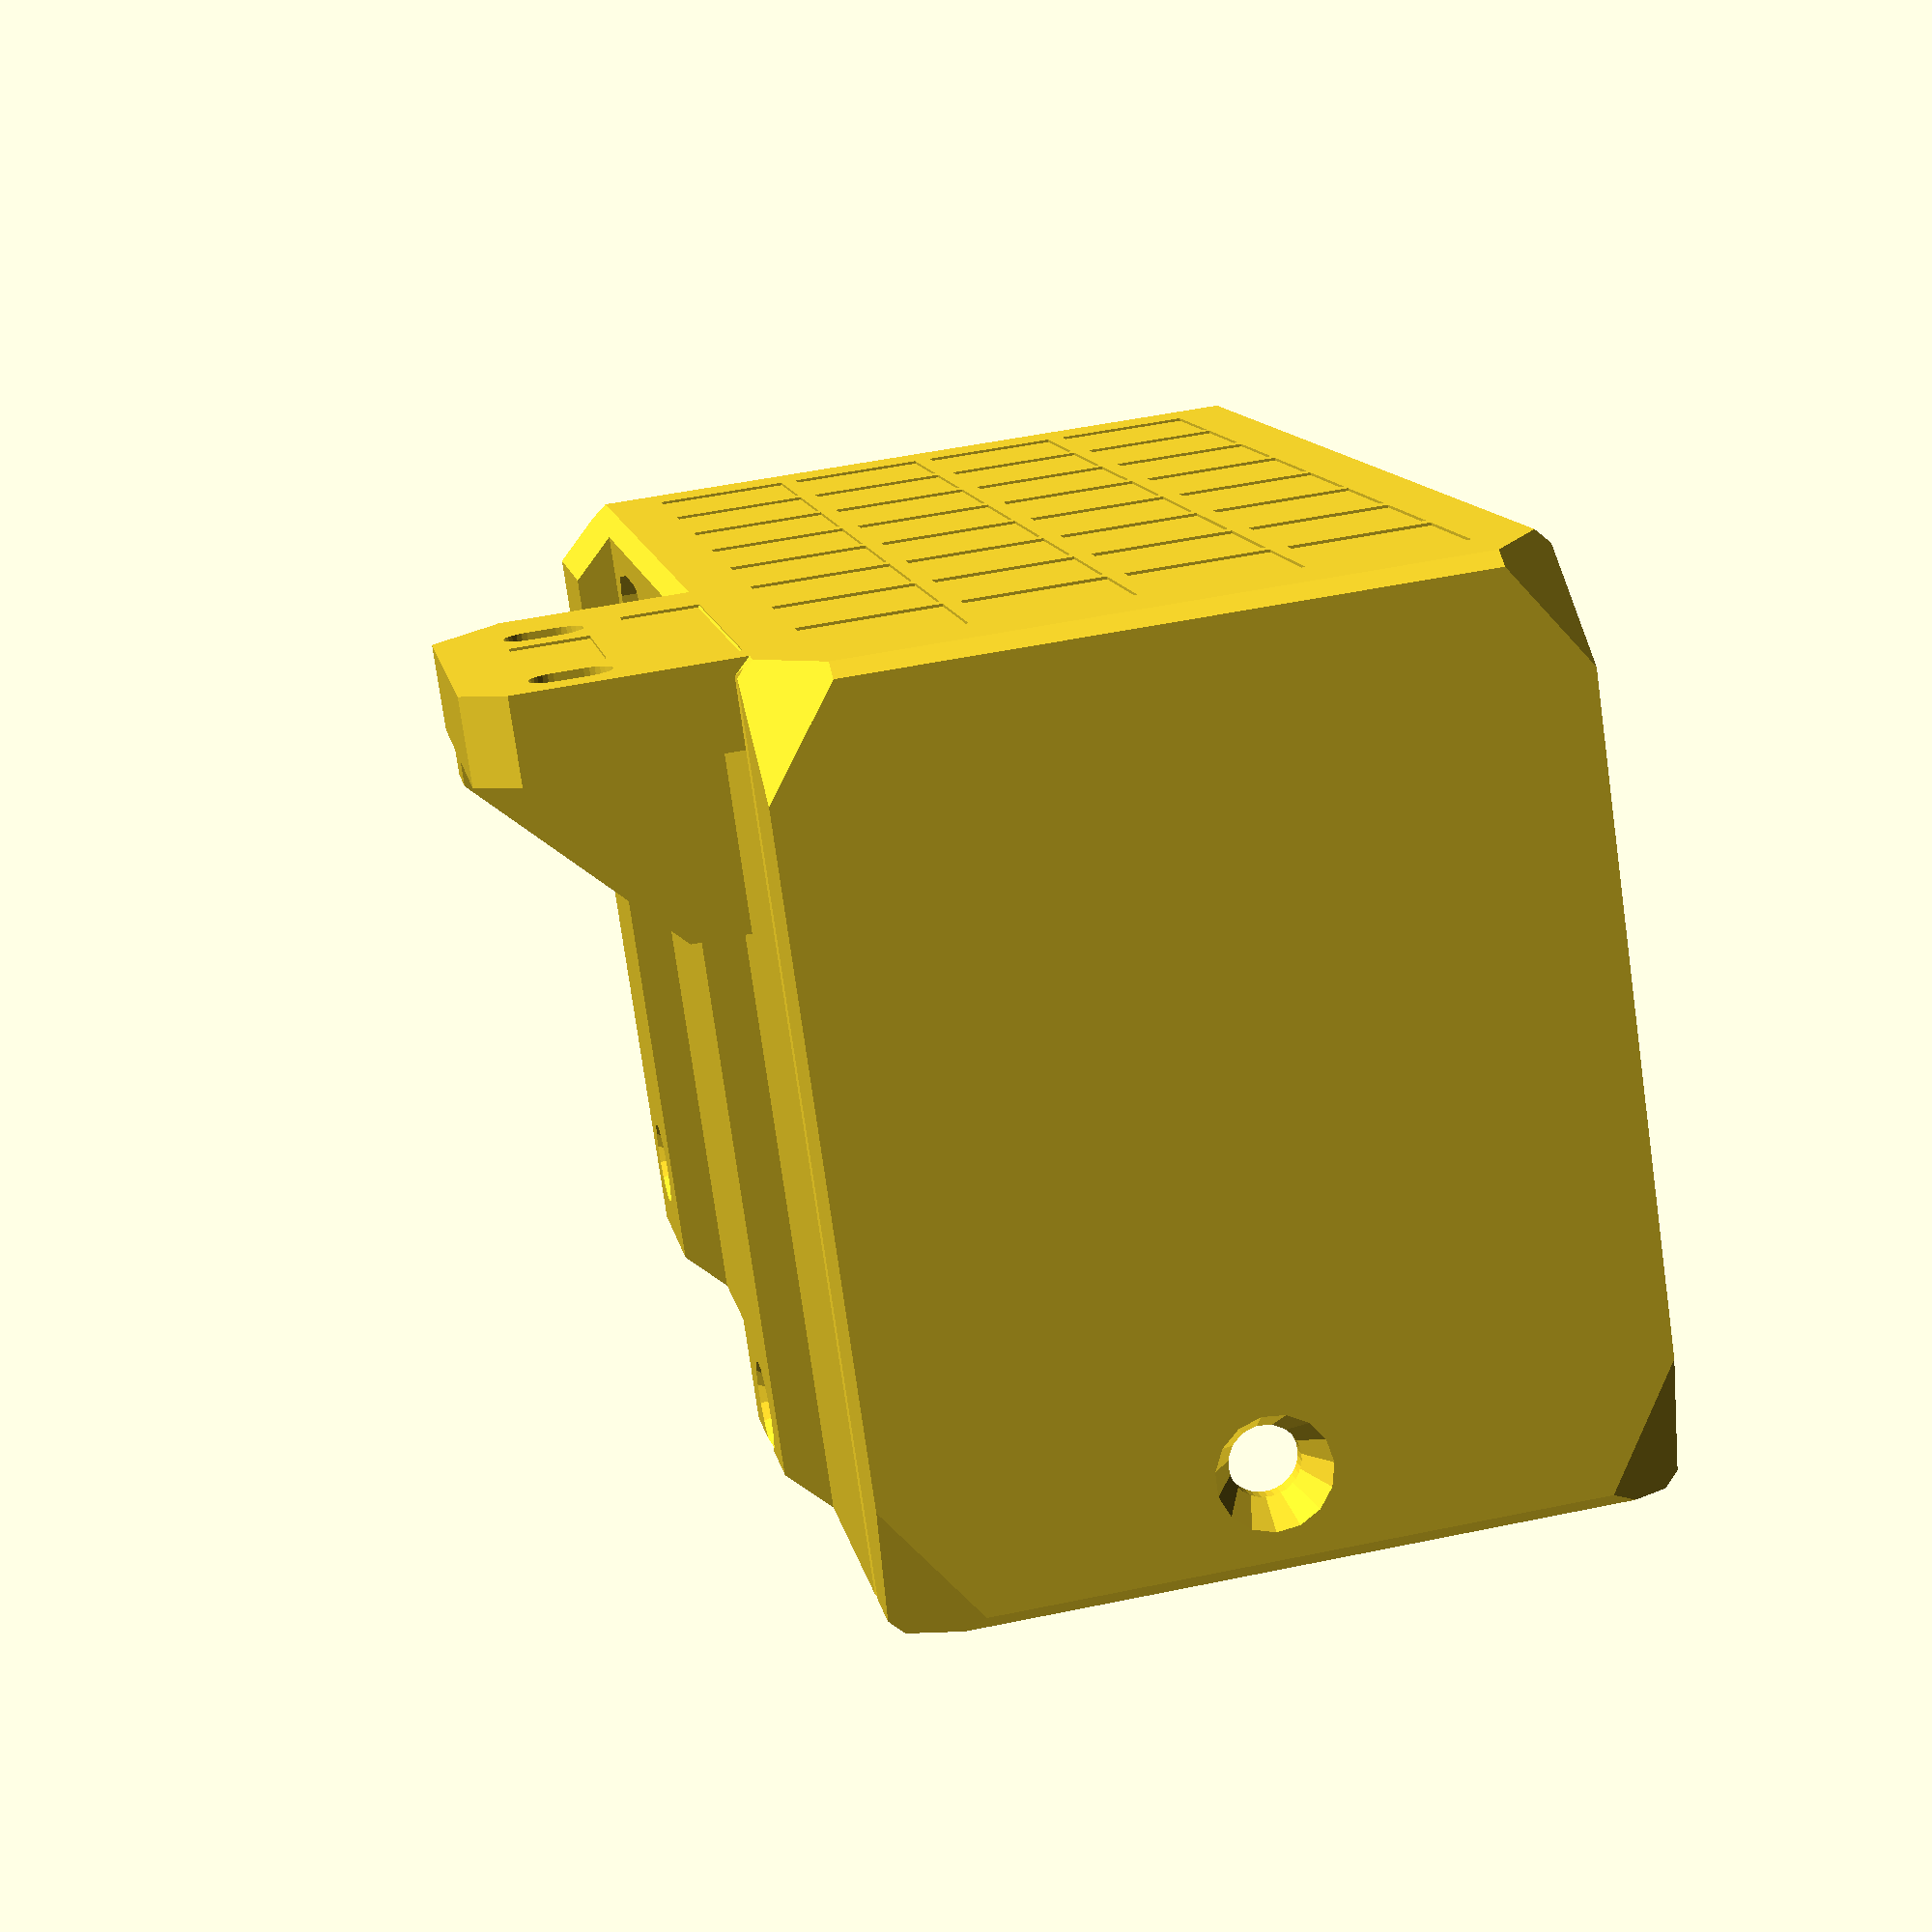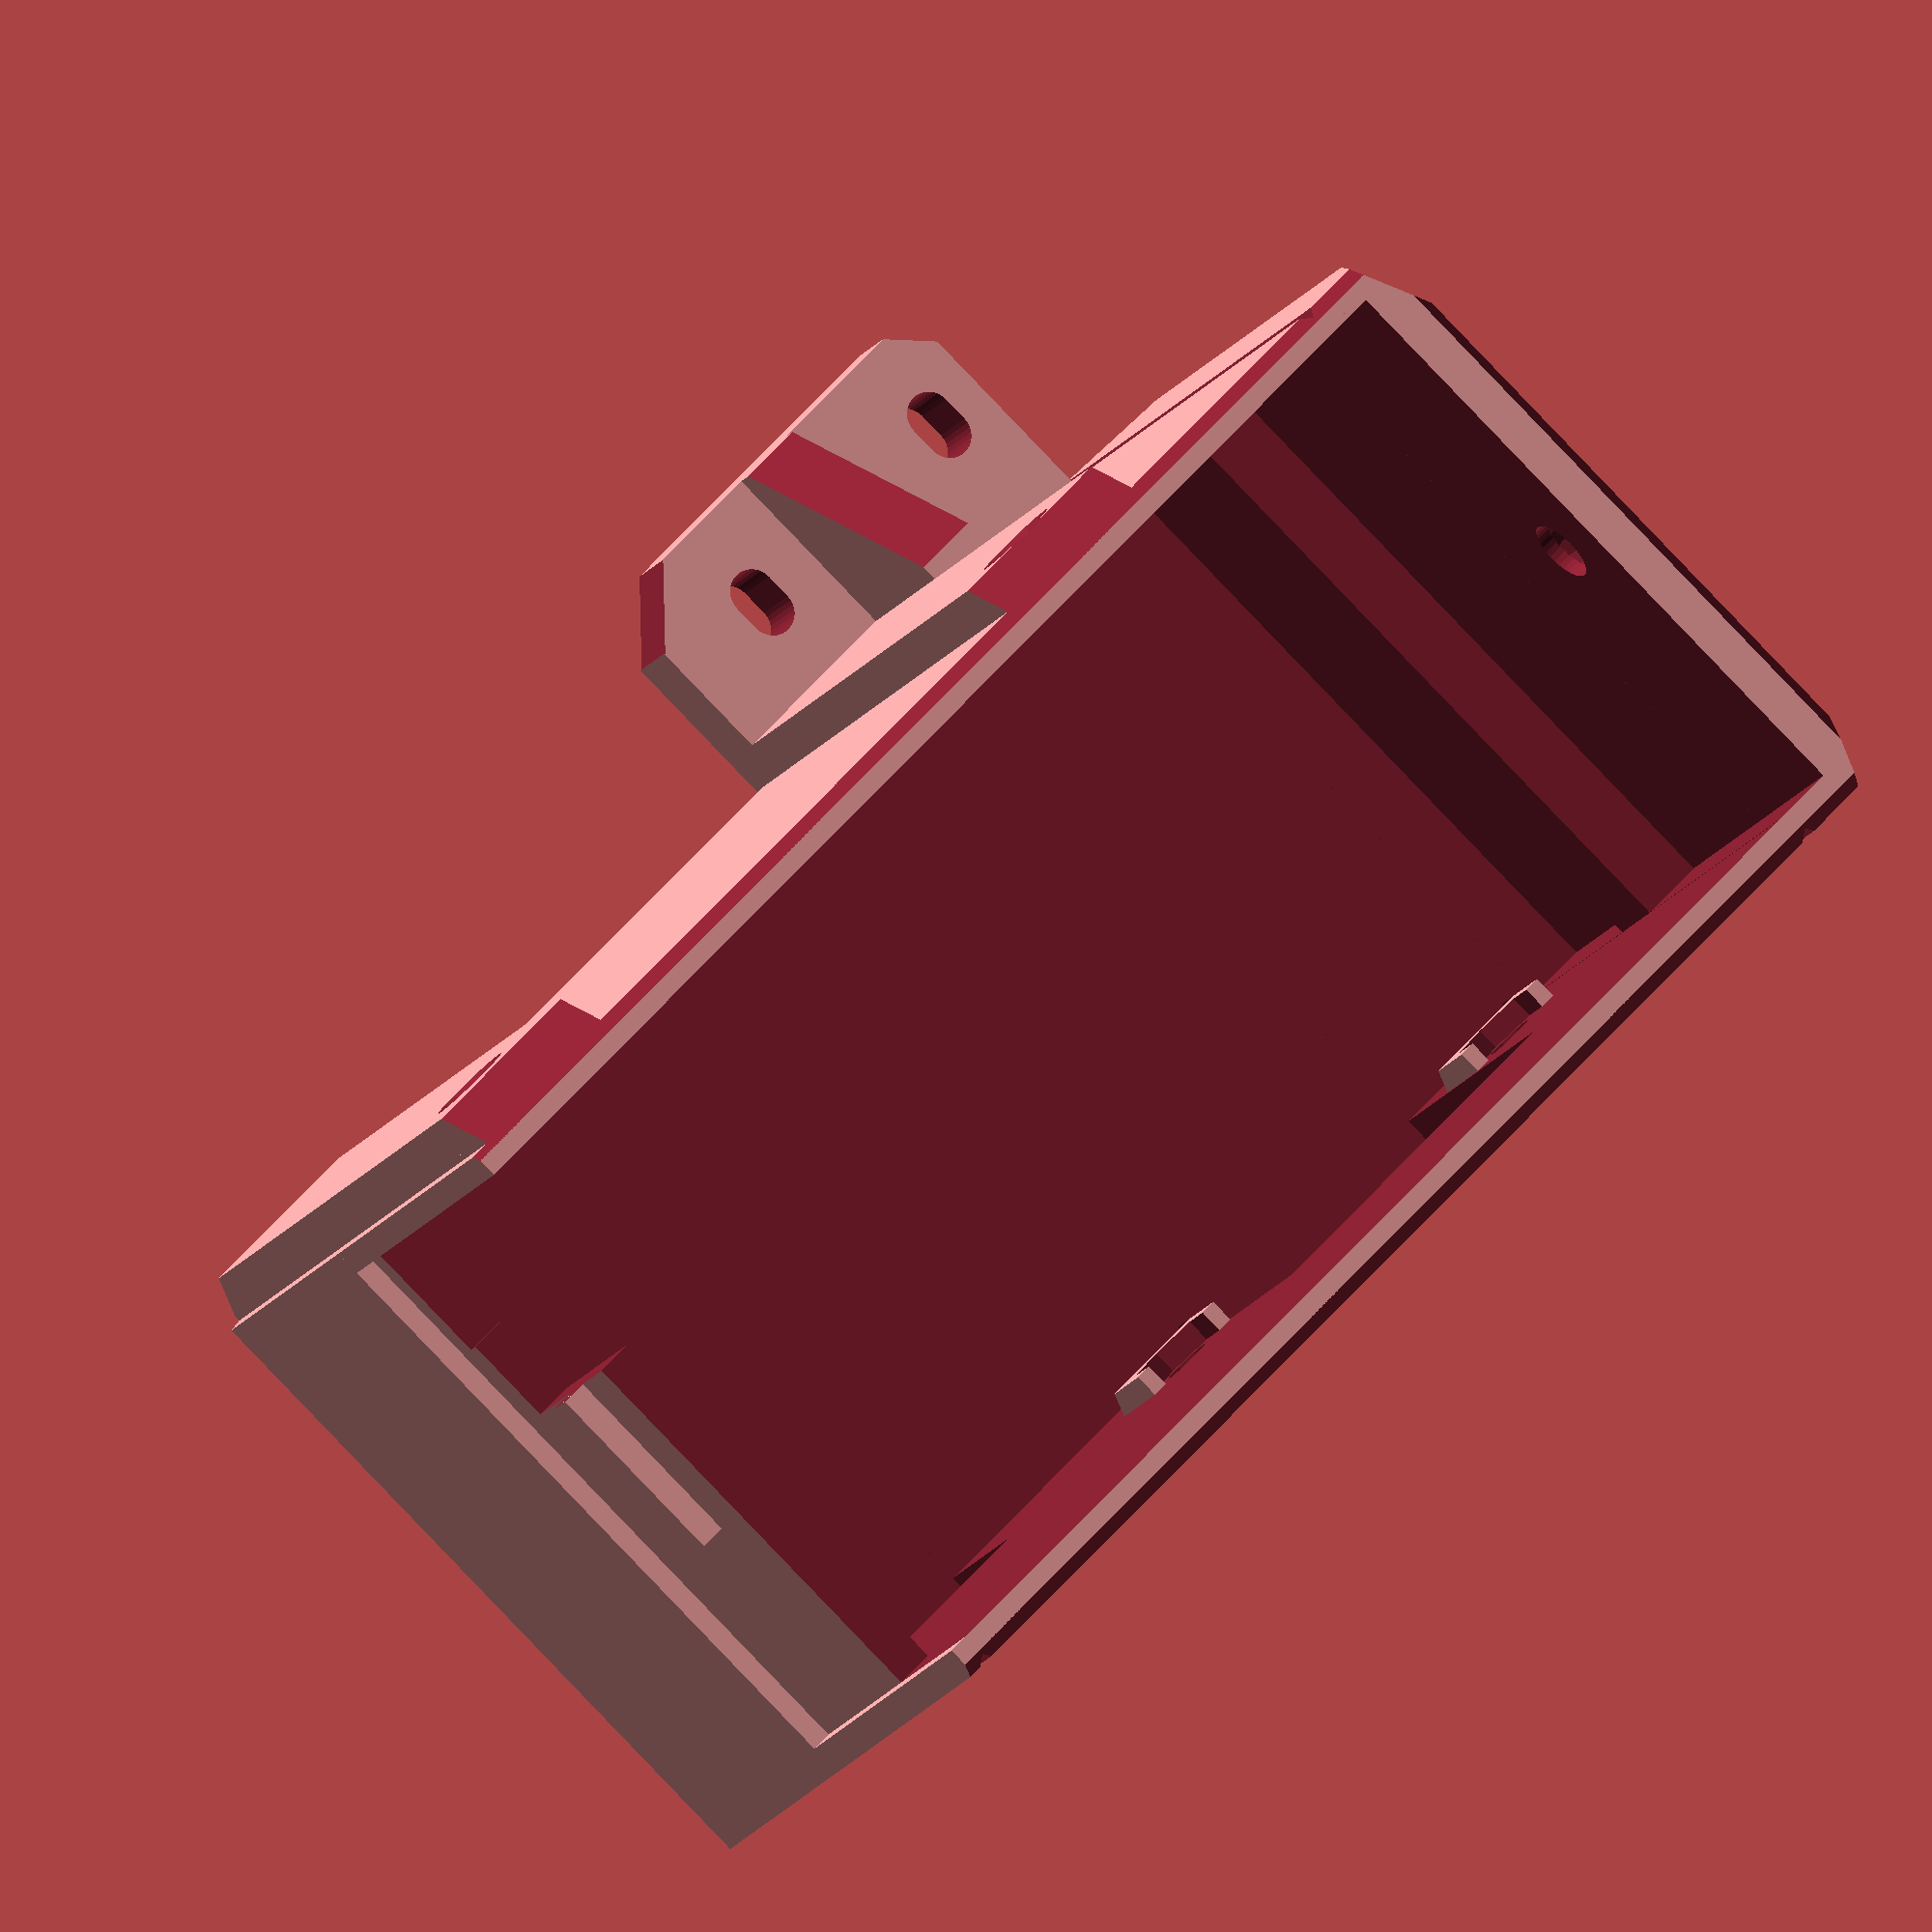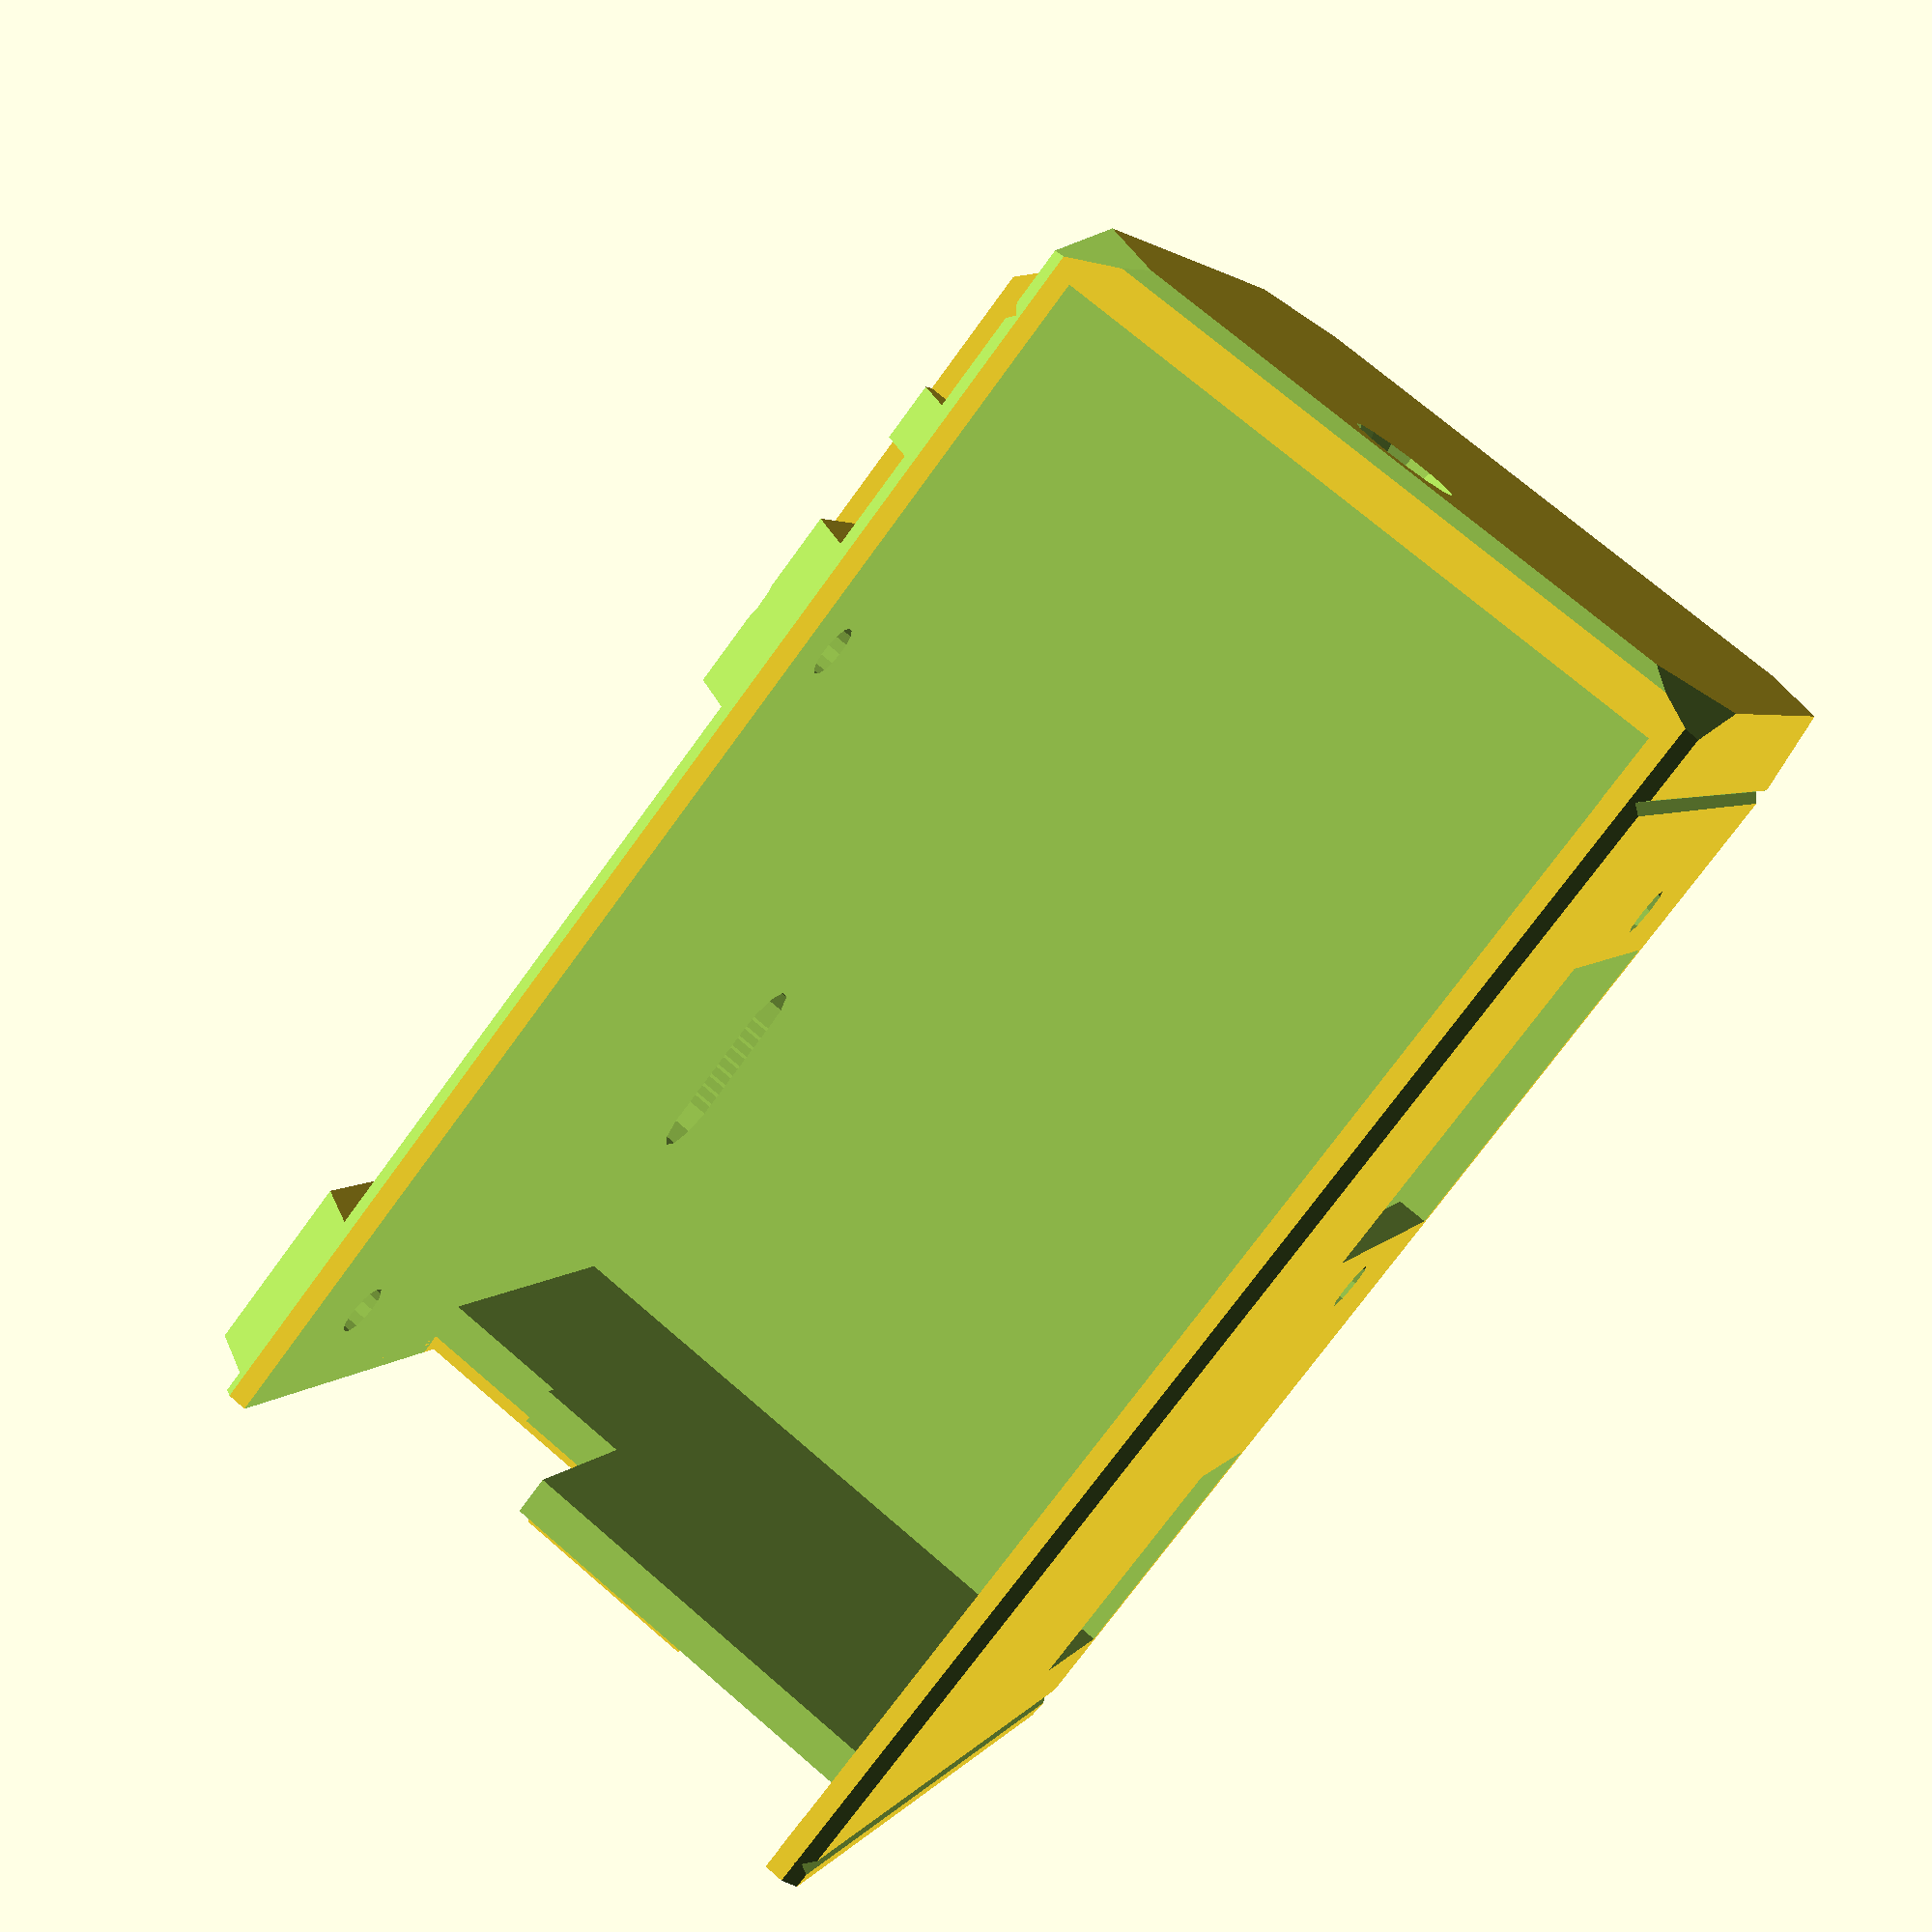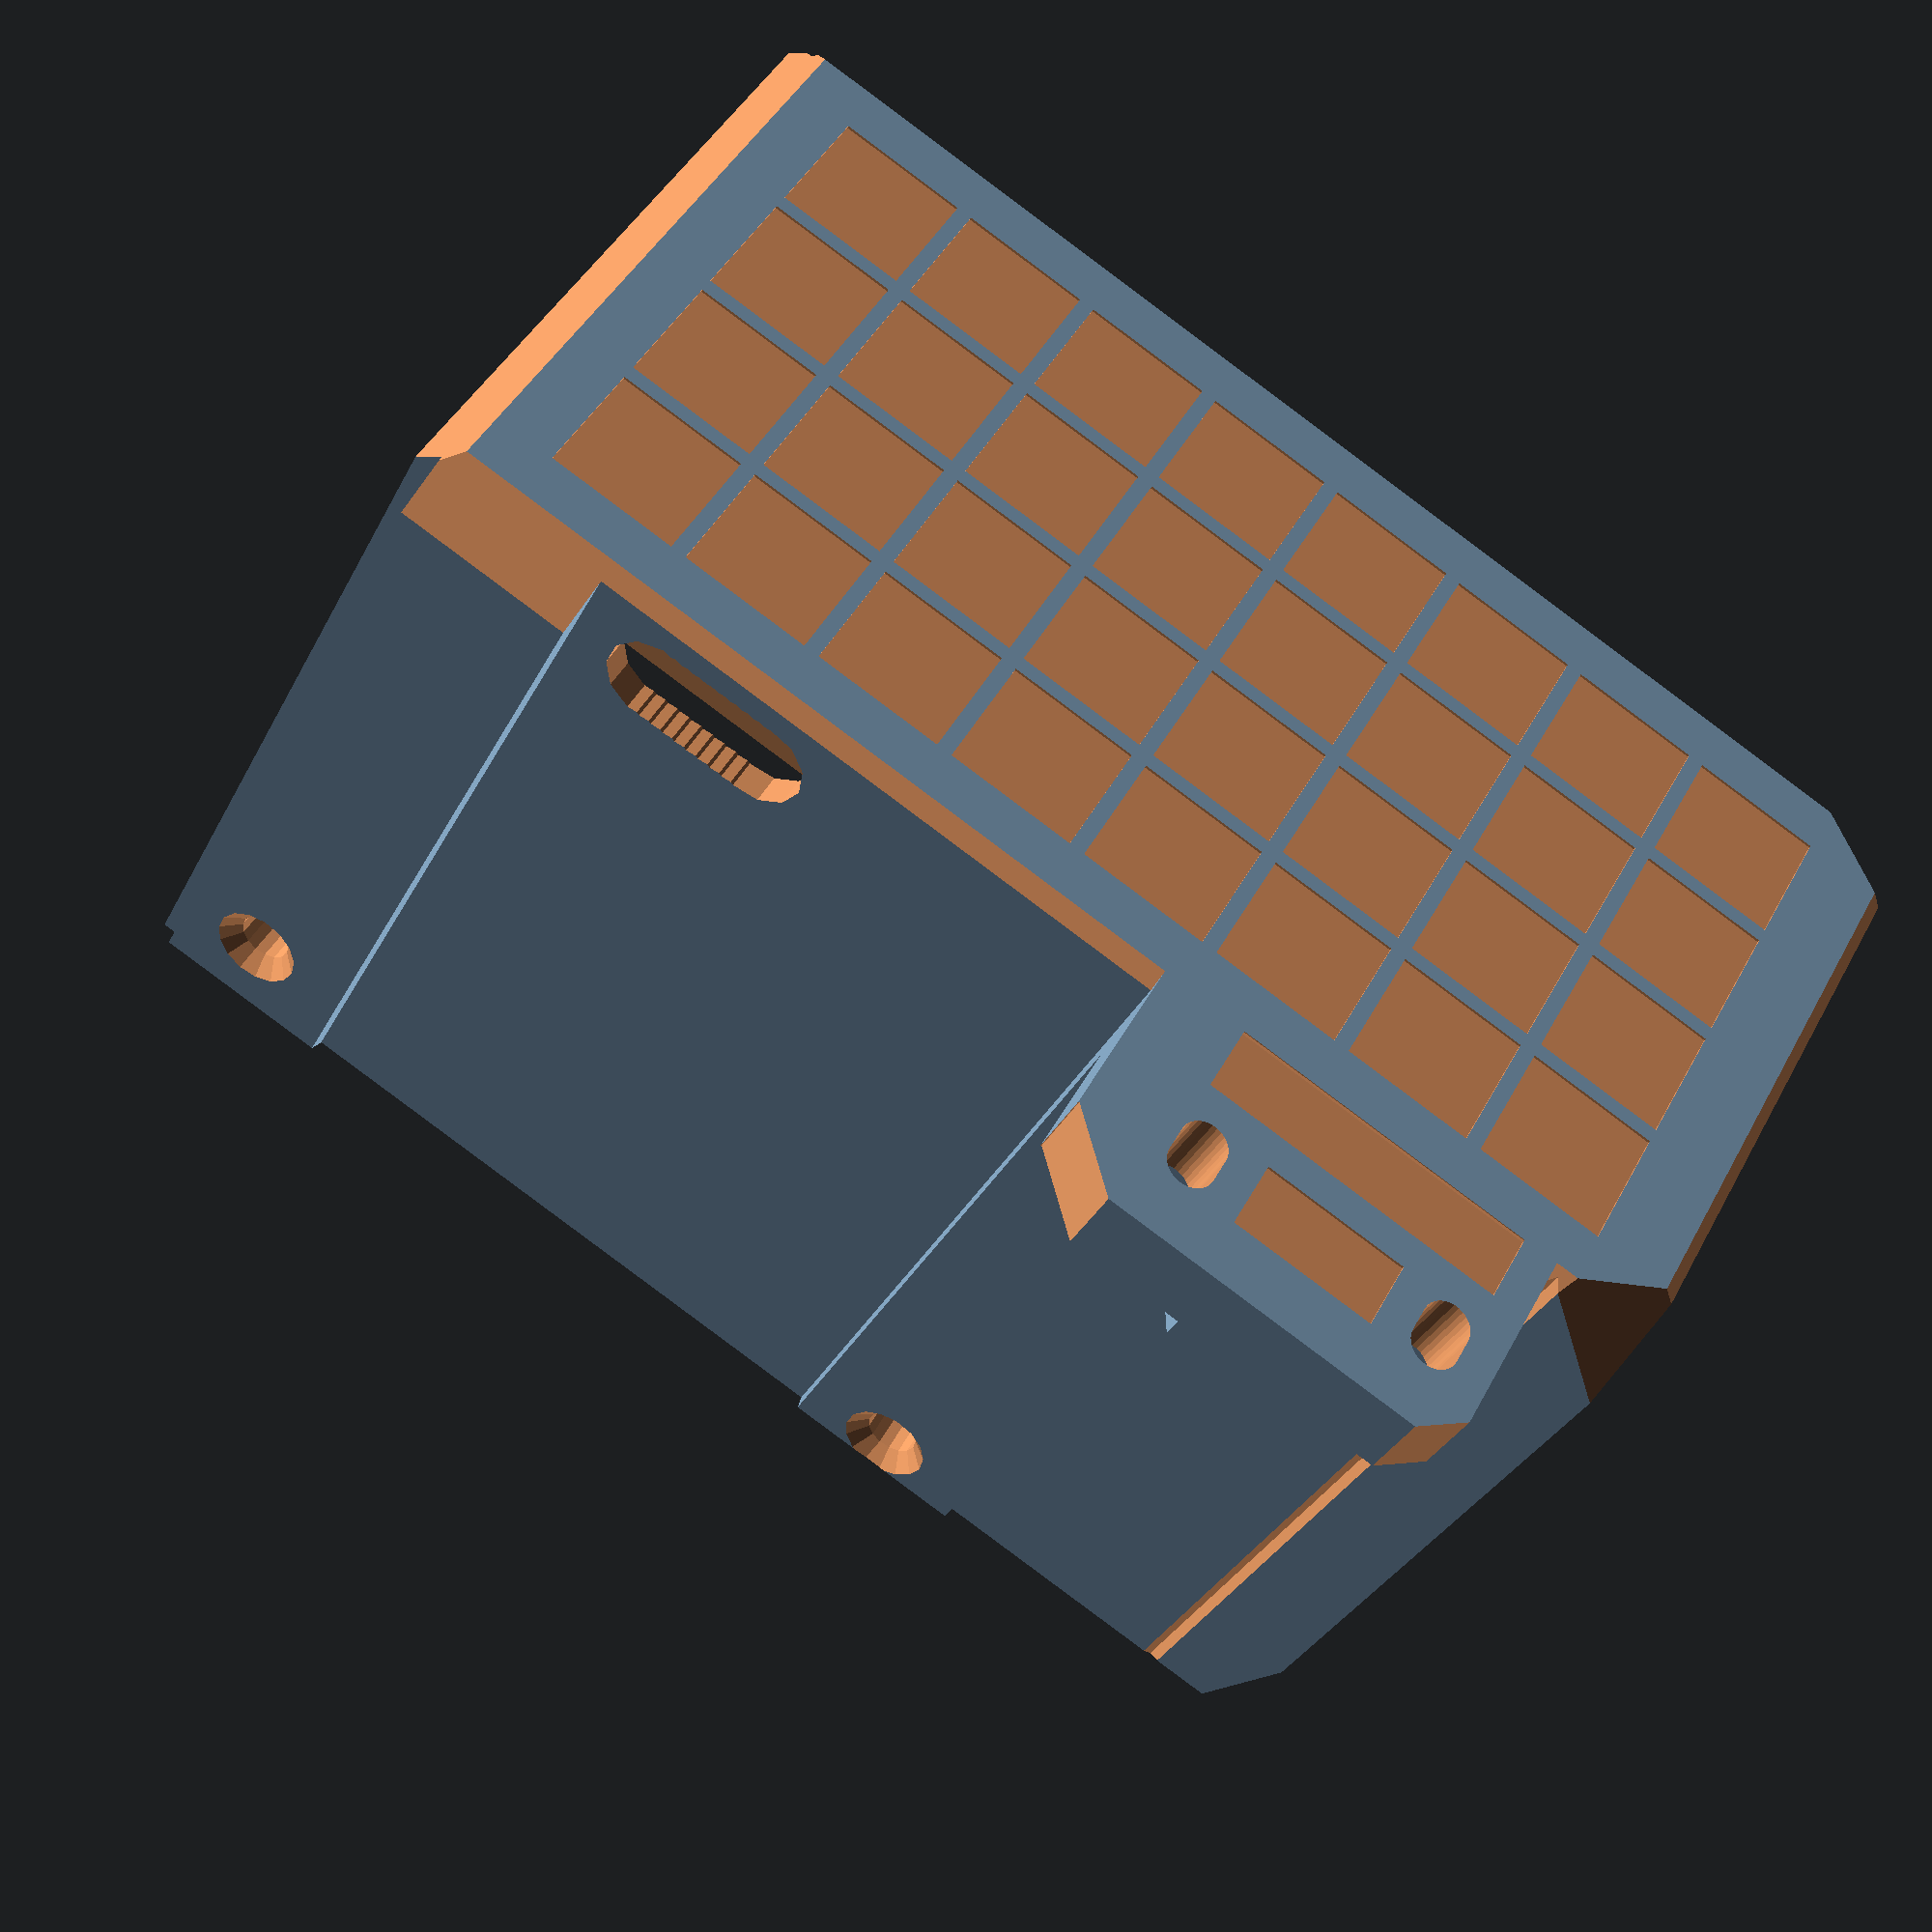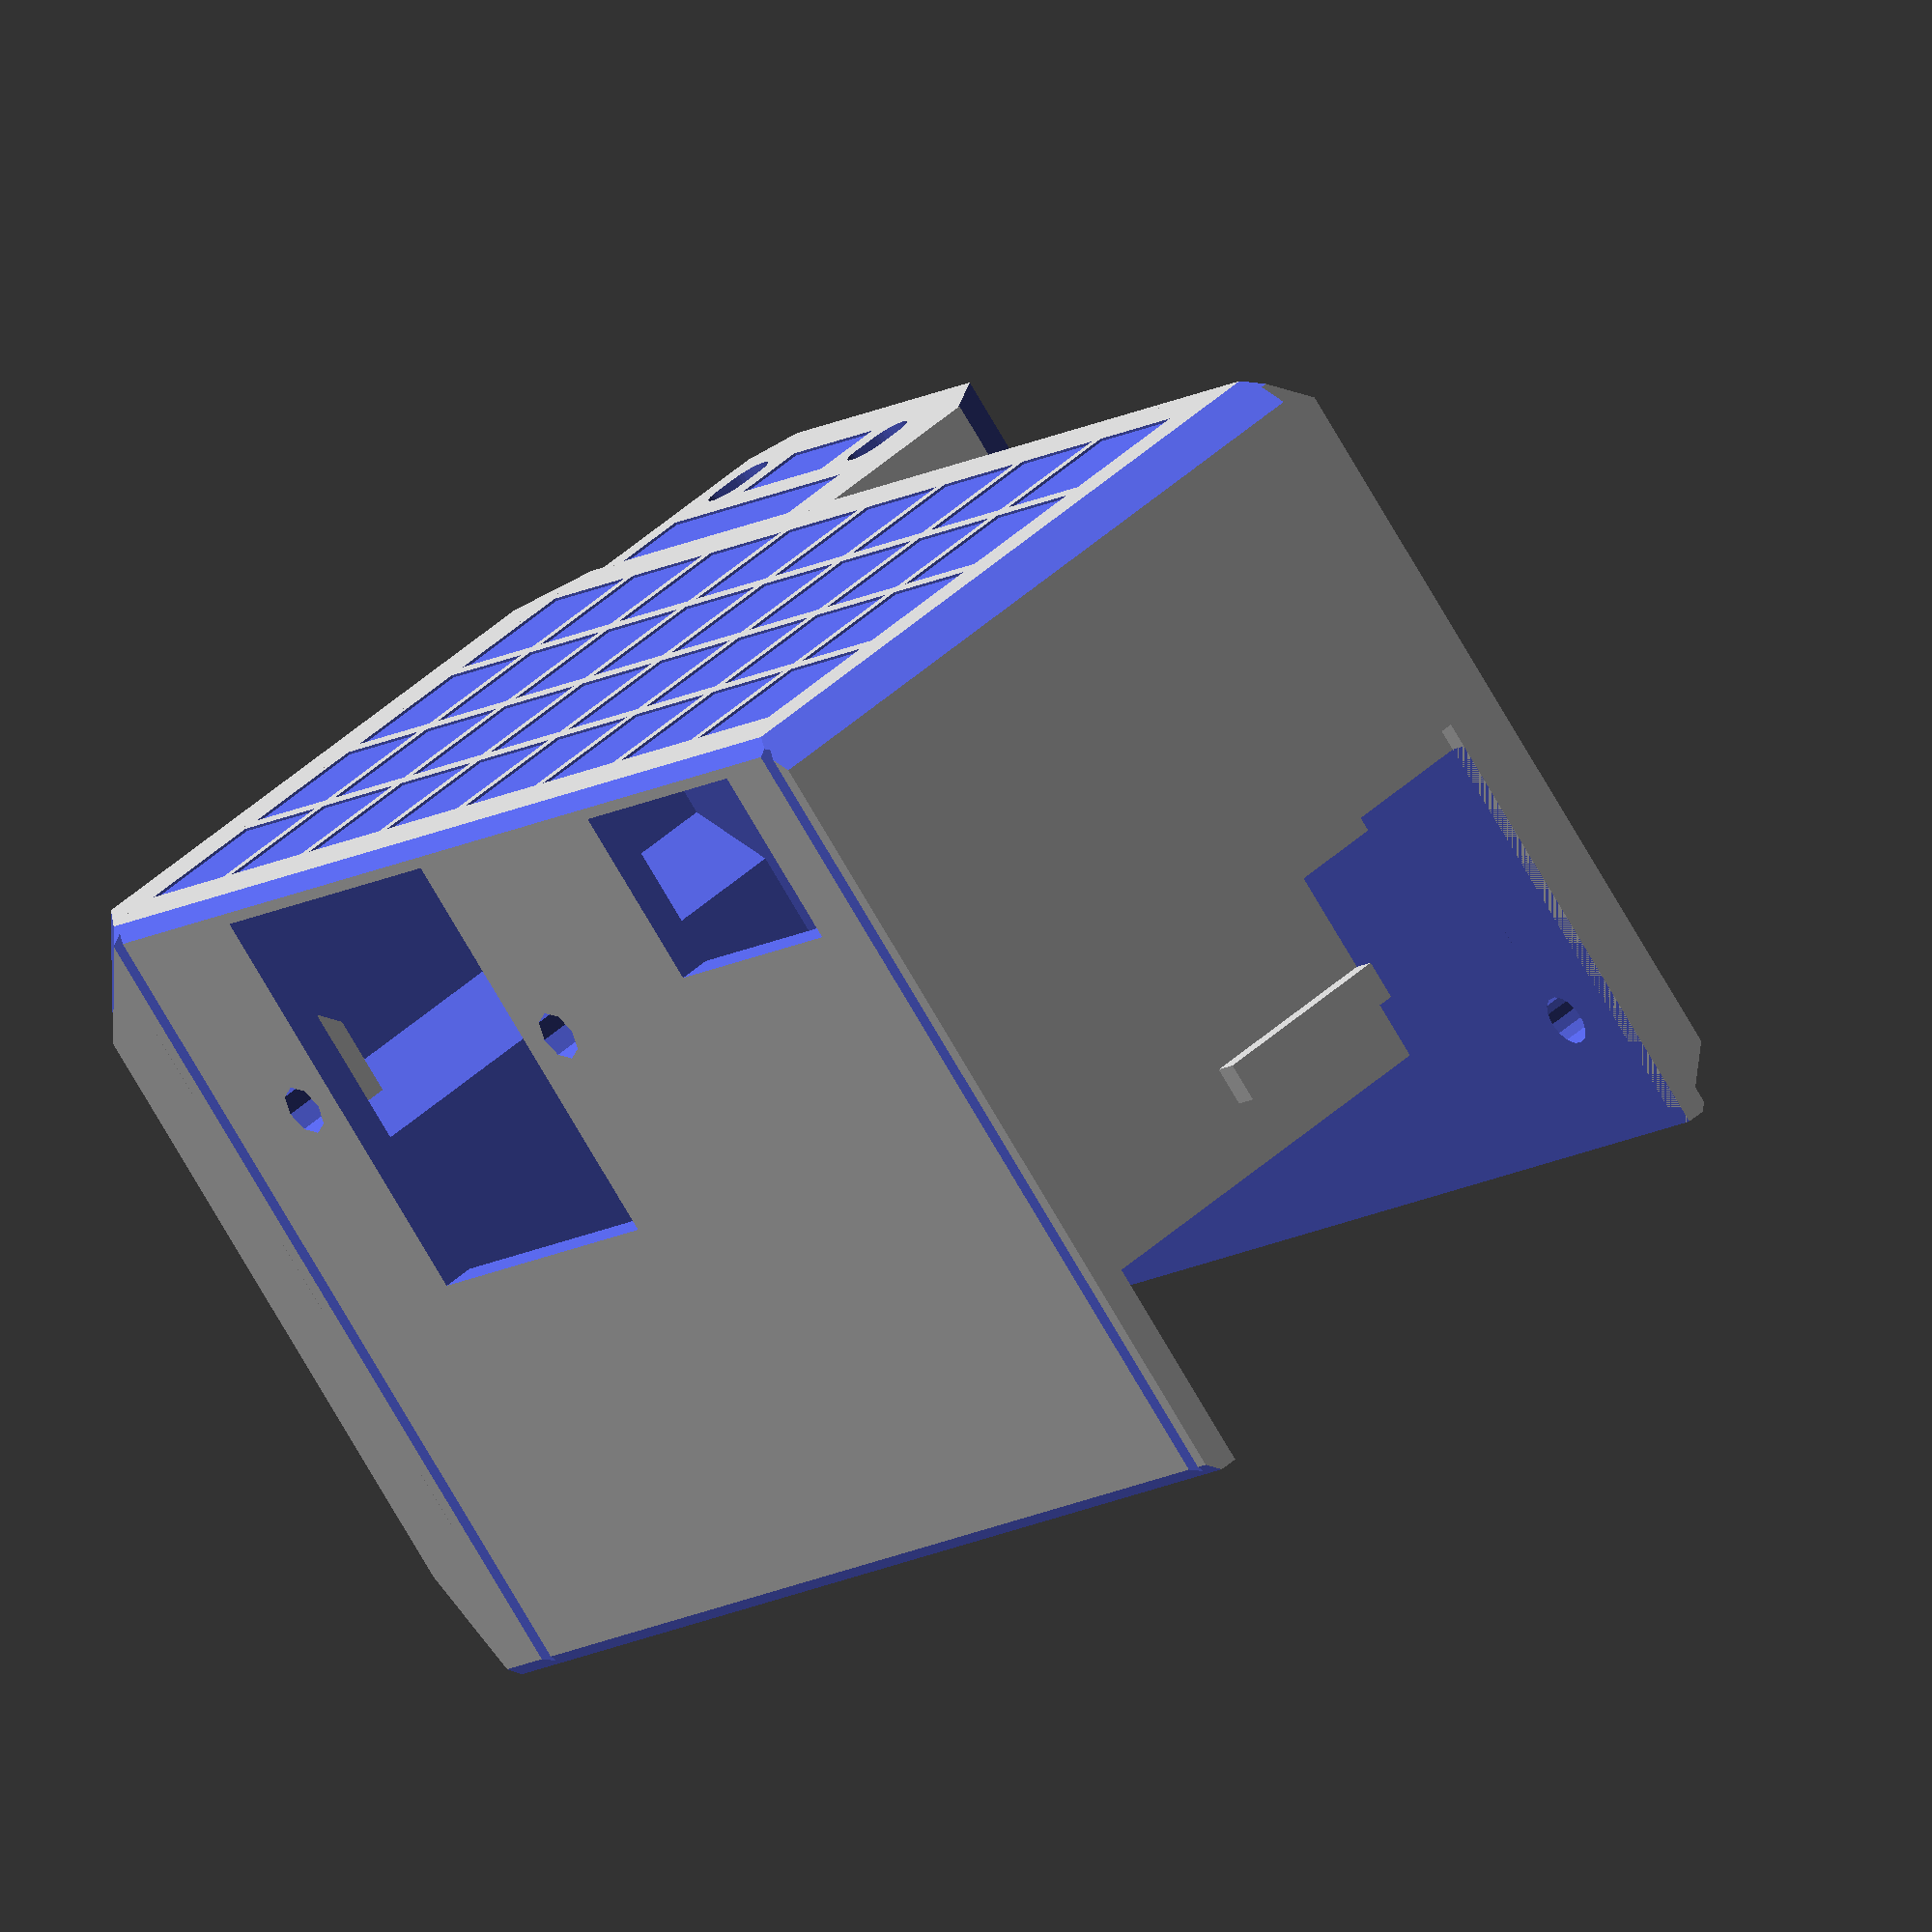
<openscad>
// PRUSA iteration3
// PSU Cover
// GNU GPL v3
// Josef Průša <iam@josefprusa.cz> and contributors
// http://www.reprap.org/wiki/Prusa_Mendel
// http://prusamendel.org

module CubeAdjust(Xdim, Zdim){
    for (x =[6:11.2:Xdim-12]){
        for (z =[6:11.2:Zdim-12]){
            translate([x,-0.2,z]) cube([10,0.4,10]);
        }
    }
}

module nuttrap(){
    rotate([0, 180, 0]) difference(){
        union(){
            translate([-4.25,-7.5,0]) difference(){
            translate([0,0,0]) cube([8.5, 9, 3]);
            rotate([45,0,0]) cube([11.5,5.7,5.7]);
        }
    }
    translate([0,0, -0.2]) rotate([0,0,30]) cylinder(r=3.5,h=15-1.5,$fn=6);
  }
}

module psu_cover(){
    difference(){
        union(){
            translate([0,0,-0.46]) cube([95,50+15,54.25]); // Base

            translate([0,0,-3.5]) cube([14-0.5,50+15,5]); // Back pillar 1

            translate([60-0.5,0,-3.5]) cube([14,50+15,5]); // Back pillar 2

            translate([91+4,0,-0.46]) cube([6,50+15,54.25]); // Base for bracket

            translate([-2,45.4-4.6,19]) cube([2,3,15]); // Nipple on the right

            translate([-1.6,0,0]) cube([1.65,65,2]); // Frame skirt 1

            translate([-1.6,0,0]) cube([1.65,30,53.78]); // Frame skirt 2

            translate([-1.6,0,51.32]) cube([1.65,65,2.46]); // Frame skirt 3
        }

        // Pretty corners
        translate([-11,-2,-2]) rotate([0,0,-45] )cube([10,10,58]);
        translate([95-3+5+1,-2,-2]) rotate([0,0,-45]) cube([10,10,58]);

        translate([-3,-9,-4.46]) rotate([-45,0,0]) cube([130,10,10]);
        translate([-3,-12,54.78]) rotate([-45,0,0]) cube([130,10,10]);

        translate([-3,45+15,-4.46]) rotate([-45,0,0]) cube([130,10,10]);
        translate([-3,48+15,54.78]) rotate([-45,0,0]) cube([130,10,10]);

        translate([95-3+3,70,-2]) rotate([0,0,-45]) cube([10,10,58]);

        translate([95,0-10,-20]) rotate([0,-45,-45]) cube([20,20,20]);
        translate([95,0-10,45]) rotate([0,-45,-45]) cube([20,20,20]);

        translate([95,60,-10]) rotate([-35,-45,-45]) cube([20,20,20]);
        translate([95,60,65]) rotate([-55,48,-48]) cube([20,20,20]);

        translate([79,-5,67.28]) rotate([0,45,0]) cube([20,90,20]);

        translate([79,-5,-13.96])rotate([0,45,0]) cube([20,90,20]);

        translate([-14,-5,67.28]) rotate([0,45,0]) cube([20,90,20]);

        translate([3,2,2]) cube([89.02,50.02+15,50.02-0.7]); // Main cutout

        translate([-3,50-16.4+15,2]) cube([100,16.5,50-0.7]); // Insert cutout

        translate([-3,50-16.4-15.6+15,2]) cube([10,100,17]); // Right bottom cutout

        translate([85+2,50-16.4-17.6+15+0.9,2]) cube([10,100,50-0.7]); // Left bottom cutout

        translate([85+2,10,2]) rotate([0,0,45]) cube([10*sqrt(2),10*sqrt(2),50-0.7]);
        translate([85+2,2,2]) cube([10,18,50-0.7]);

        translate([-3,50-16.4-17.6+15+0.9,2]) cube([100,100,10]); // Bottom cutout

        translate([5.5,0,0]){
            translate([45,2,40]) cube([27.5,31.9,30]); // Socket cutout
            translate([45-4.5,2+15.6,40]) cylinder(r=2,h=50,$fn=8); // Socket right hole cutout
            translate([45-4.5+37-0.5,2+15.6,40]) cylinder(r=2,h=50,$fn=8); // Socket left hole cutout

            translate([1,2,44]) cube([20,14,30]); // Switch cutout
            translate([45-4.5+37-0.5,2+15.6,39.1]) rotate([0,0,30]) cylinder(r=3.25,h=15-2.8,$fn=6); // Socket left hole cutout nuttrap
            translate([45-4.5,2+15.6,39.1]) rotate([0,0,30]) cylinder(r=3.25,h=15-2.8, $fn=6); // Socket left hole cutout nuttrap
        }
        translate([7-0.5-0.5,40-1+15+0.7,-10]) cylinder(r=2,h=50,$fn=15); // Left back mounthole cutout
        translate([7-0.5-0.5,40-1+15+0.7,-3.7]) cylinder(r2=2,r1=3.5,h=1.5,$fn=15);

        translate([67.5-0.7-0.5,43.5-1+15+0.5,-10]) cylinder(r=2,h=50,$fn=15); // Right back mounthole cutout
        translate([67.5-0.7-0.5,43.5-1+15+0.5,-3.7]) cylinder(r2=2,r1=3.5,h=1.5,$fn=15);

        translate([130,32+26,55-4-25])rotate([0,-90,0]) cylinder(r=2.5,h=50,$fn=35); // Left side bracket screw hole
        translate([101.1,32+26,55-4-25])rotate([0,-90,0]) cylinder(r2=2.5,r1=4.1,h=3,$fn=15);

        translate([-0.3,0,-1.2])CubeAdjust(102,54.25);

        for(i=[0:9]){
            translate([20+i,6.5,-10])cylinder(r=3.5,h=50); // Left back mounthole cutout
        }
    }
}

module psu_y_reinforcement(){
    difference(){
        union(){
        // Base shape
            translate([59.5,0,-18]) cube([33,6,19]); // Reinforcement plate
            translate([73.5,5,-18]) cube([5,16,19]); // Vertical_reinforcement
        }
        union(){
            // Cutouts
            // Corner cuts
            translate([87.5,-8,-20 ]) rotate([0,45,0]) cube([10,20,10]); // Corner cut
            translate([52.5,-8,-20 ]) rotate([0,45,0]) cube([10,20,10]); // Corner cut

            // Angled vertical support
            translate([68.5,20,-34]) rotate([45,0,0]) cube([15,23,20]); // Vertical reinf cutout

            // Bottom surface cuts
            translate([66.2,-0.2,-5])cube([23.6,0.4,5.6]);
            translate([68+1.8+2.6,-0.2,-7.7-5.6])cube([11.2,0.4,5.6]);
            translate([88,8,-11.5]) rotate([90,0,0]) cylinder(h=10,r=1.8,$fn=30 ); // Hole A
            translate([68,8,-11.5]) rotate([90,0,0 ]) cylinder(h=10,r=1.8,$fn=30 ); // Hole B
            translate([88,8,-9.5]) rotate([90,0,0]) cylinder(h=10,r=1.8,$fn=30 ); // Hole A
            translate([68,8,-9.5]) rotate([90,0,0 ]) cylinder(h=10,r=1.8,$fn=30 ); // Hole B
            translate([86.2,-10,-11.5]) cube([3.6,20,2]); // Hole cut extension
            translate([66.2,-10,-11.5]) cube([3.6,20,2]); // Hole cut extension
        }
    }
}


module final_part(){
    union(){
        psu_cover();
        psu_y_reinforcement();
        translate([82.5,2+15.6,39.1+13.5]) nuttrap();
        translate([46,2+15.6,39+13.5]) nuttrap();
    }
}

final_part();

</openscad>
<views>
elev=128.9 azim=38.8 roll=282.8 proj=p view=wireframe
elev=85.6 azim=203.9 roll=223.8 proj=o view=wireframe
elev=107.0 azim=154.7 roll=229.3 proj=p view=wireframe
elev=135.8 azim=333.5 roll=333.7 proj=p view=solid
elev=315.3 azim=135.6 roll=43.4 proj=o view=wireframe
</views>
